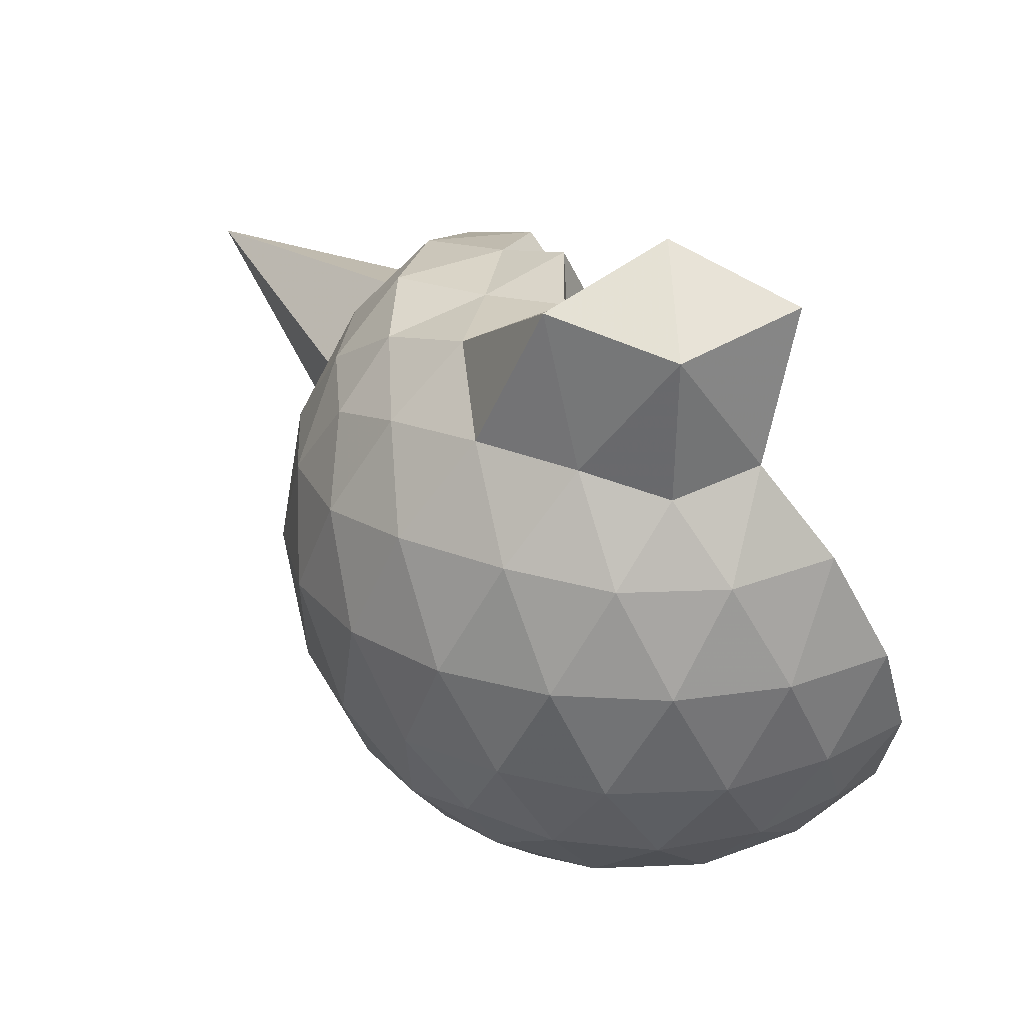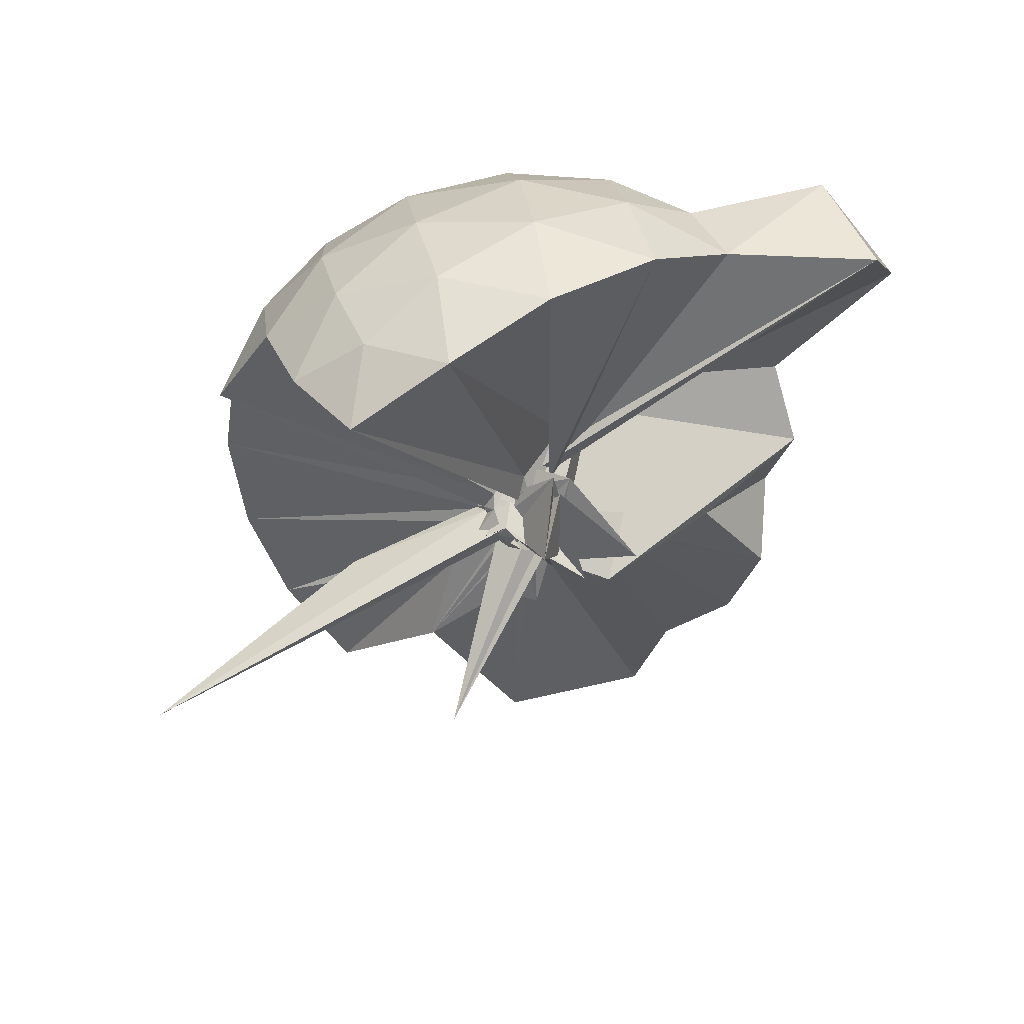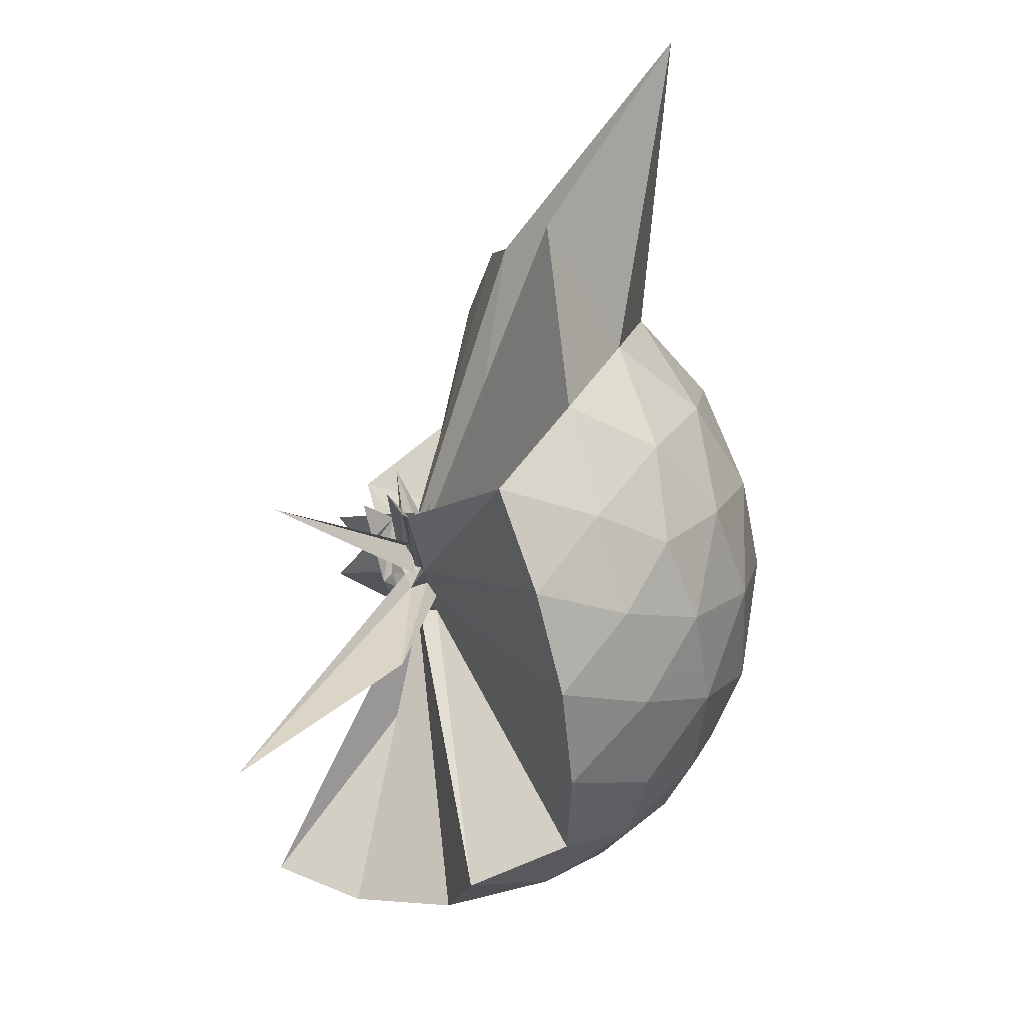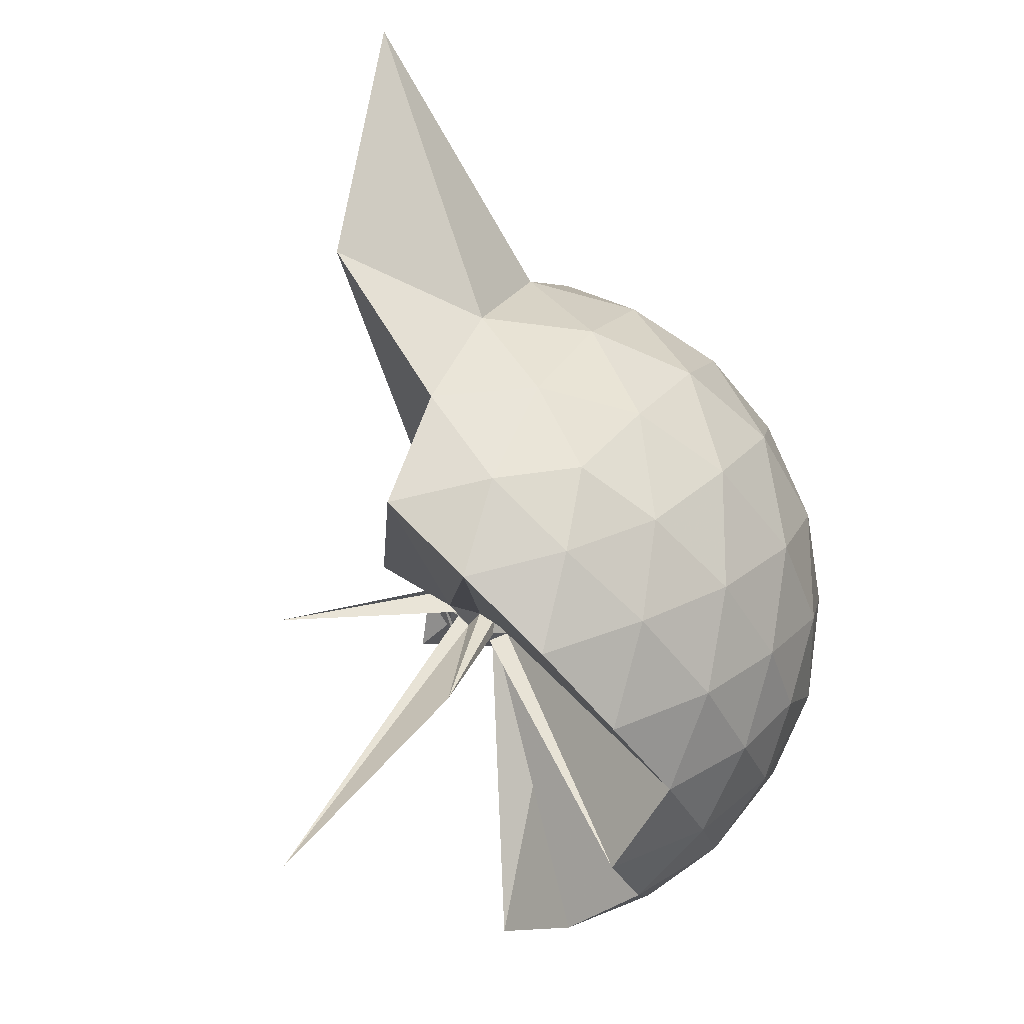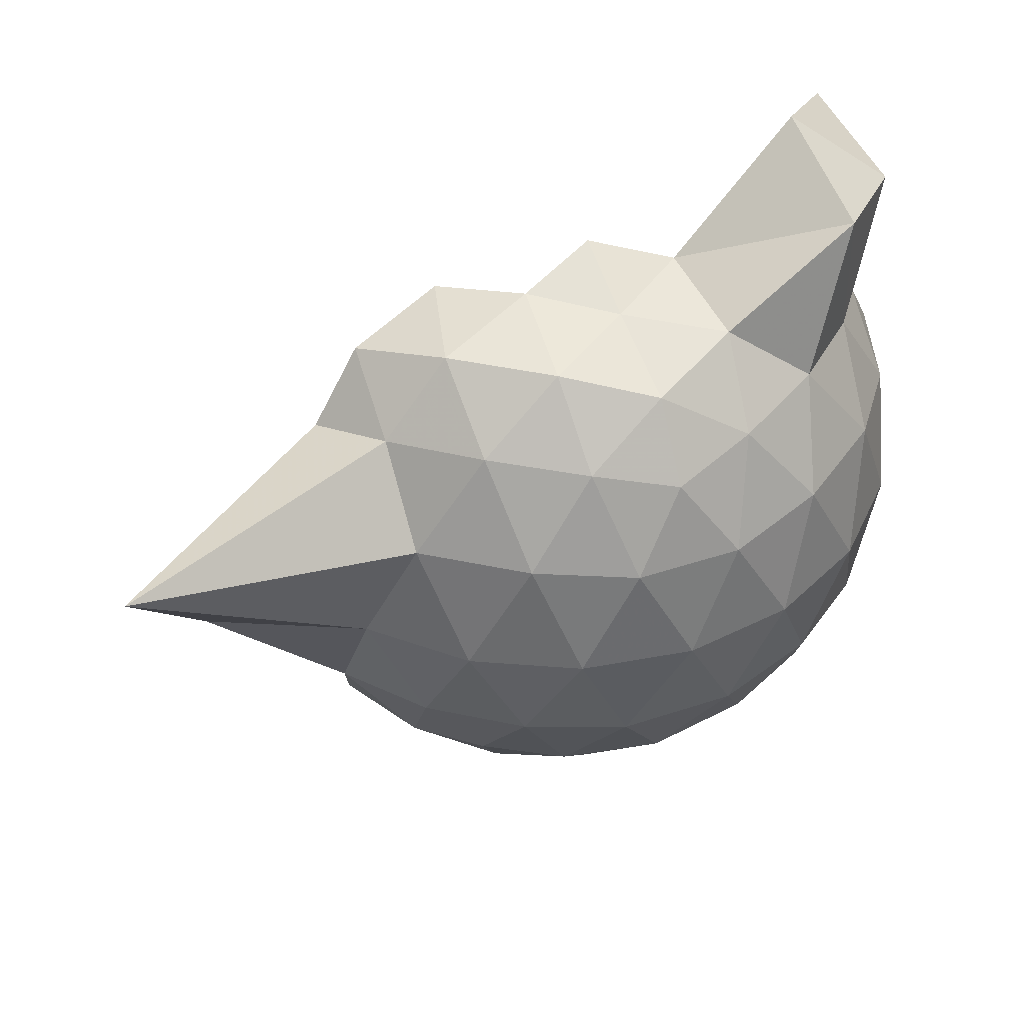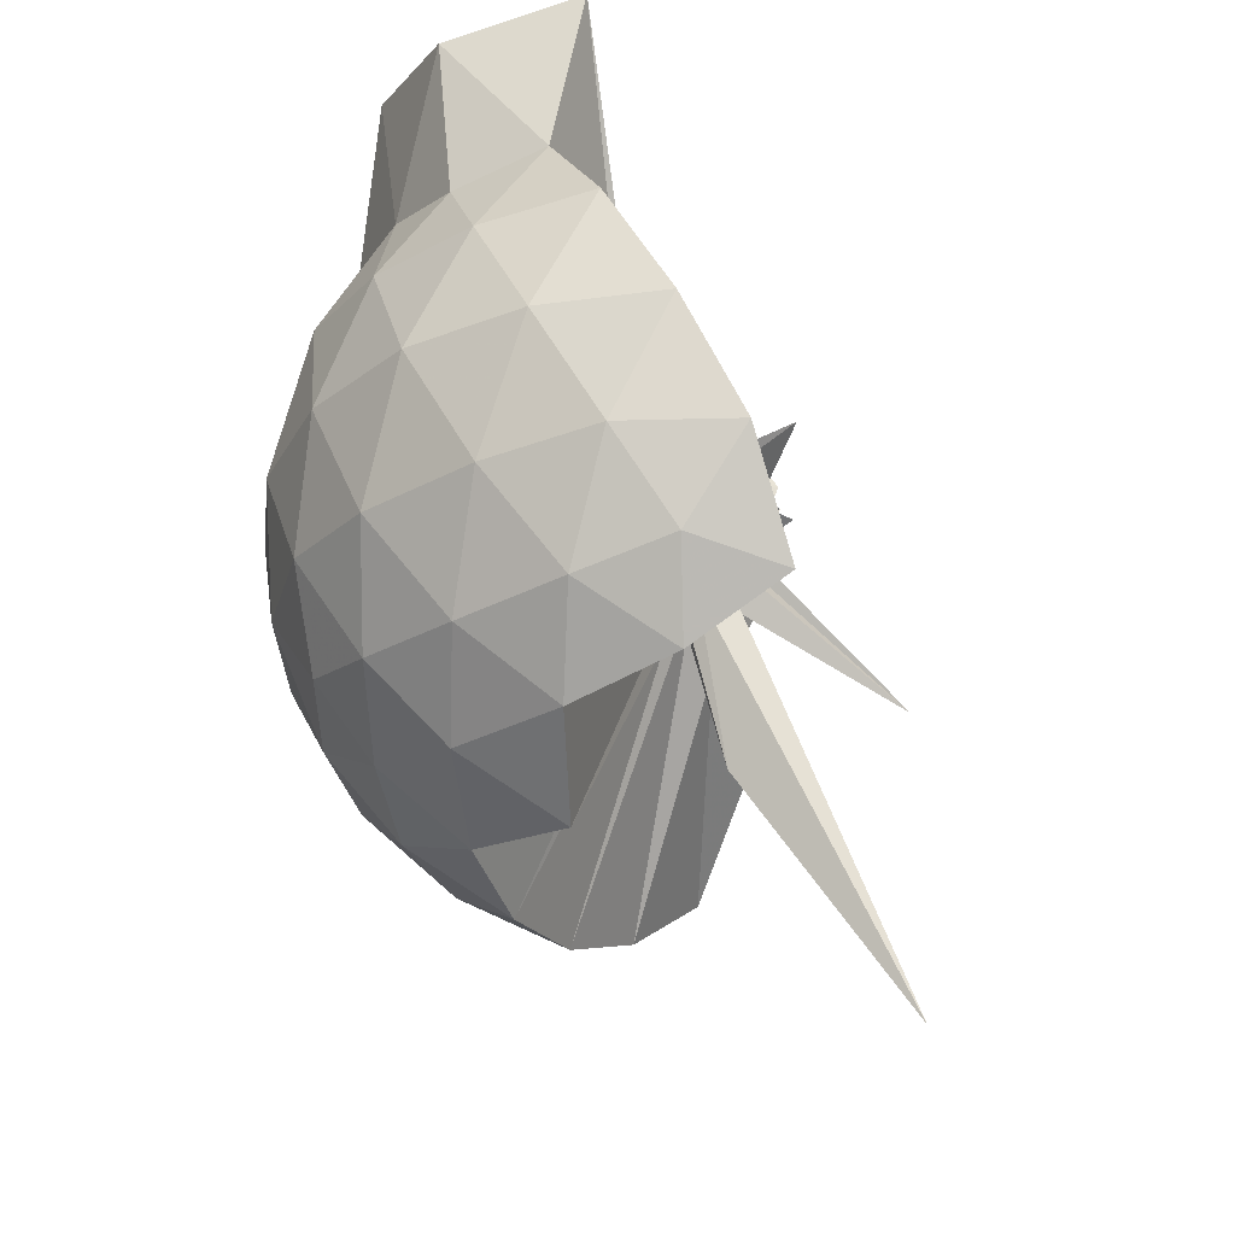
<metadata>
{"format":"obj","ext":"obj","renderer":"f3d","projection":"perspective","resolution":1024,"background":"white","views":[{"elev":26.5,"azim":158.1,"up":"+Z"},{"elev":39.3,"azim":-97.6,"up":"+Y"},{"elev":-50.9,"azim":1.9,"up":"+Z"},{"elev":-55.5,"azim":37.0,"up":"+Z"},{"elev":43.1,"azim":68.3,"up":"+Z"},{"elev":-29.6,"azim":-159.5,"up":"+Z"}]}
</metadata>
<code>
v -0.1429 -0.4382 1.083
v 0.04852 -0.2668 0.7054
v 0.898 -0.2623 1.372
v 0.8294 -0.03277 1.43
v 0.6897 0.2163 1.454
v 0.4963 0.4258 1.43
v 0.2992 0.5609 1.372
v 0.05941 0.5681 1.43
v 0.09103 -0.1659 0.9632
v 0.02929 -0.2233 0.9097
v -0.04165 -0.297 0.8166
v 0.04884 -0.2069 0.837
v -0.2466 -0.2632 1.142
v 0.1238 -0.4 0.7658
v -0.07922 -0.3271 0.9371
v -0.03452 -0.3673 0.9569
v -0.04947 -0.5085 1.057
v -0.04345 -0.218 0.9653
v 0.2992 -1.086 1.373
v 0.4963 -0.9504 1.43
v 0.6897 -0.7406 1.454
v 0.8294 -0.4915 1.43
v 0.9783 -0.1158 1.16
v 0.8822 0.1579 1.188
v 0.6939 0.4172 1.188
v 0.4629 0.5929 1.16
v 0.1853 0.6839 1.159
v -0.1053 0.6765 1.189
v 0.05582 -0.1922 0.9254
v 0.02571 -0.2204 0.7602
v 0.04032 -0.2075 0.7968
v -0.07516 -0.1452 0.94
v -0.06601 -0.389 0.9492
v 0.08549 -0.3656 0.8428
v -0.06624 -0.3569 0.9071
v -0.02918 -0.3848 0.9256
v 0.01137 -0.3982 0.923
v 0.1356 -0.3921 0.8364
v 0.7846 -1.753 1.372
v 0.6938 -0.9416 1.188
v 0.8822 -0.6822 1.188
v 0.9779 -0.4086 1.16
v 0.9822 0.04694 0.873
v 0.8403 0.3256 0.8729
v 0.6193 0.5466 0.8729
v 0.3404 0.6885 0.8731
v 0.03155 0.7381 0.873
v -0.2776 0.6885 0.8728
v 0.1595 -0.08471 0.9736
v -0.0132 -0.2455 0.8648
v -0.01325 -0.3277 0.8039
v -0.2289 -0.2634 0.8726
v 0.4693 0.08208 1.163
v -0.3604 -0.7534 0.5815
v -0.05099 -0.3797 0.8719
v -0.06764 -0.5656 0.8736
v 0.0325 -0.4101 0.8674
v 0.4261 -1.479 0.8734
v 0.619 -1.071 0.8728
v 0.8403 -0.8499 0.873
v 0.9823 -0.5712 0.8728
v 1.032 -0.2622 0.8729
v 0.883 0.1762 0.5861
v 0.7113 0.4125 0.5861
v 0.4731 0.5776 0.5578
v 0.1683 0.6765 0.5574
v -0.1223 0.6837 0.5864
v -0.4003 0.5926 0.5859
v 0.02035 -0.1431 0.8454
v 0.002144 -0.2468 0.811
v -0.06103 -0.09227 0.9216
v -0.05867 -0.4371 0.9197
v 0.03593 -0.3158 0.7769
v -0.06406 -0.3559 0.8261
v -0.03251 -0.3973 0.8381
v -0.01909 -0.5609 0.78
v 0.005336 -0.2761 0.8326
v 0.4728 -1.102 0.5577
v 0.7114 -0.9368 0.5862
v 0.883 -0.7005 0.586
v 0.9667 -0.4228 0.5575
v 0.9669 -0.1015 0.5578
v 0.7321 0.2467 0.3731
v 0.5422 0.3926 0.3158
v 0.283 0.5117 0.2919
v 0.003339 0.5682 0.3156
v -0.2365 0.5608 0.3734
v -0.4334 0.426 0.3161
v 0.02146 -0.2444 0.8454
v 0.0391 -0.218 0.8101
v -0.1535 -0.4171 1.008
v -0.09285 -0.2863 0.8039
v -0.06411 -0.3286 0.7934
v -0.0404 -0.3628 0.7906
v -0.006202 -0.388 0.809
v 0.01298 -0.7341 0.5561
v 0.2826 -1.036 0.292
v 0.5422 -0.9168 0.3159
v 0.732 -0.7711 0.3731
v 0.8118 -0.5458 0.316
v 0.8458 -0.2621 0.2915
v 0.8118 0.0214 0.316
v 0.7513 -0.2619 1.567
v 0.6356 -0.01377 1.631
v 0.5726 0.3753 1.843
v 0.3162 0.6158 1.763
v -0.02991 0.5711 1.841
v 0.07803 -0.2016 0.8398
v 0.09705 -0.1606 0.8556
v -0.04727 -0.1109 0.9735
v 0.005279 -0.4718 0.8987
v -0.05069 -0.3159 0.9698
v -0.03117 -0.3485 0.9741
v 0.03169 -0.3655 0.9773
v 0.2539 -0.9466 1.566
v 0.4553 -0.7599 1.63
v 0.6358 -0.5112 1.63
v 0.4755 -0.2615 1.646
v 0.3371 -0.04208 1.678
v 0.2298 0.3456 1.978
v 0.1433 -0.131 0.8959
v -0.09236 -0.3558 0.8953
v -0.04072 -0.251 1.008
v -0.00742 -0.3009 0.9947
v 0.01905 -0.3282 0.9967
v 0.1694 -0.6837 1.642
v 0.3366 -0.4831 1.679
v 0.246 -0.2629 1.735
v 0.2833 -0.003994 0.7327
v -0.1145 -0.3983 0.971
v -0.001414 -0.2788 1.021
v 0.0737 -0.392 1.425
v 0.6142 0.1614 0.1797
v 0.3744 0.2947 0.1167
v 0.08193 0.3897 0.1162
v -0.1913 0.4231 0.1797
v 0.1864 -0.07429 0.913
v -0.05452 -0.3175 0.6696
v -0.07242 -0.261 0.7783
v -0.04788 -0.3044 0.7558
v -0.02297 -0.3478 0.7641
v 0.02352 -0.361 0.774
v 0.04394 -0.4708 0.6309
v 0.3741 -0.8194 0.1168
v 0.6142 -0.6858 0.1797
v 0.6672 -0.4165 0.1165
v 0.6675 -0.108 0.1166
v 0.4358 0.03172 0.007248
v 0.1615 0.1403 -0.03323
v 0.007658 -0.1914 0.7541
v -0.026 -0.2232 0.7496
v -0.05363 -0.2837 0.7656
v -0.4016 -0.5829 -0.2858
v -0.006384 -0.3178 0.7356
v 0.04143 -0.3249 0.7482
v 0.4357 -0.5562 0.007087
v 0.455 -0.2622 -0.03355
v 0.06471 -0.2203 0.7417
v 0.01485 -0.2419 0.7235
v 0.006081 -0.2499 0.726
v -0.0138 -0.3917 0.3212
v 0.06743 -0.2911 0.7266
f 3 23 4
f 4 23 24
f 4 24 5
f 5 24 25
f 5 25 6
f 6 25 26
f 6 26 7
f 7 26 27
f 7 27 8
f 8 27 28
f 8 28 9
f 9 28 29
f 9 29 10
f 10 29 30
f 10 30 11
f 11 30 31
f 11 31 12
f 12 31 32
f 12 32 13
f 13 32 33
f 13 33 14
f 14 33 34
f 14 34 15
f 15 34 35
f 15 35 16
f 16 35 36
f 16 36 17
f 17 36 37
f 17 37 18
f 18 37 38
f 18 38 19
f 19 38 39
f 19 39 20
f 20 39 40
f 20 40 21
f 21 40 41
f 21 41 22
f 22 41 42
f 22 42 3
f 3 42 23
f 23 43 24
f 24 43 44
f 24 44 25
f 25 44 45
f 25 45 26
f 26 45 46
f 26 46 27
f 27 46 47
f 27 47 28
f 28 47 48
f 28 48 29
f 29 48 49
f 29 49 30
f 30 49 50
f 30 50 31
f 31 50 51
f 31 51 32
f 32 51 52
f 32 52 33
f 33 52 53
f 33 53 34
f 34 53 54
f 34 54 35
f 35 54 55
f 35 55 36
f 36 55 56
f 36 56 37
f 37 56 57
f 37 57 38
f 38 57 58
f 38 58 39
f 39 58 59
f 39 59 40
f 40 59 60
f 40 60 41
f 41 60 61
f 41 61 42
f 42 61 62
f 42 62 23
f 23 62 43
f 43 63 44
f 44 63 64
f 44 64 45
f 45 64 65
f 45 65 46
f 46 65 66
f 46 66 47
f 47 66 67
f 47 67 48
f 48 67 68
f 48 68 49
f 49 68 69
f 49 69 50
f 50 69 70
f 50 70 51
f 51 70 71
f 51 71 52
f 52 71 72
f 52 72 53
f 53 72 73
f 53 73 54
f 54 73 74
f 54 74 55
f 55 74 75
f 55 75 56
f 56 75 76
f 56 76 57
f 57 76 77
f 57 77 58
f 58 77 78
f 58 78 59
f 59 78 79
f 59 79 60
f 60 79 80
f 60 80 61
f 61 80 81
f 61 81 62
f 62 81 82
f 62 82 43
f 43 82 63
f 63 83 64
f 64 83 84
f 64 84 65
f 65 84 85
f 65 85 66
f 66 85 86
f 66 86 67
f 67 86 87
f 67 87 68
f 68 87 88
f 68 88 69
f 69 88 89
f 69 89 70
f 70 89 90
f 70 90 71
f 71 90 91
f 71 91 72
f 72 91 92
f 72 92 73
f 73 92 93
f 73 93 74
f 74 93 94
f 74 94 75
f 75 94 95
f 75 95 76
f 76 95 96
f 76 96 77
f 77 96 97
f 77 97 78
f 78 97 98
f 78 98 79
f 79 98 99
f 79 99 80
f 80 99 100
f 80 100 81
f 81 100 101
f 81 101 82
f 82 101 102
f 82 102 63
f 63 102 83
f 103 104 118
f 104 119 118
f 104 105 119
f 105 120 119
f 105 106 120
f 106 107 120
f 107 121 120
f 107 108 121
f 108 122 121
f 108 109 122
f 109 110 122
f 110 123 122
f 110 111 123
f 111 124 123
f 111 112 124
f 112 113 124
f 113 125 124
f 113 114 125
f 114 126 125
f 114 115 126
f 115 116 126
f 116 127 126
f 116 117 127
f 117 118 127
f 117 103 118
f 118 119 128
f 119 129 128
f 119 120 129
f 120 121 129
f 121 130 129
f 121 122 130
f 122 123 130
f 123 131 130
f 123 124 131
f 124 125 131
f 125 132 131
f 125 126 132
f 126 127 132
f 127 128 132
f 127 118 128
f 133 148 134
f 134 148 149
f 134 149 135
f 135 149 150
f 135 150 136
f 136 150 137
f 137 150 151
f 137 151 138
f 138 151 152
f 138 152 139
f 139 152 140
f 140 152 153
f 140 153 141
f 141 153 154
f 141 154 142
f 142 154 143
f 143 154 155
f 143 155 144
f 144 155 156
f 144 156 145
f 145 156 146
f 146 156 157
f 146 157 147
f 147 157 148
f 147 148 133
f 148 158 149
f 149 158 159
f 149 159 150
f 150 159 151
f 151 159 160
f 151 160 152
f 152 160 153
f 153 160 161
f 153 161 154
f 154 161 155
f 155 161 162
f 155 162 156
f 156 162 157
f 157 162 158
f 157 158 148
f 3 4 103
f 103 4 104
f 4 5 104
f 104 5 105
f 5 6 105
f 105 6 106
f 6 7 106
f 7 8 106
f 106 8 107
f 8 9 107
f 107 9 108
f 9 10 108
f 108 10 109
f 10 11 109
f 11 12 109
f 109 12 110
f 12 13 110
f 110 13 111
f 13 14 111
f 111 14 112
f 14 15 112
f 15 16 112
f 112 16 113
f 16 17 113
f 113 17 114
f 17 18 114
f 114 18 115
f 18 19 115
f 19 20 115
f 115 20 116
f 20 21 116
f 116 21 117
f 21 22 117
f 117 22 103
f 22 3 103
f 83 133 84
f 84 133 134
f 84 134 85
f 85 134 135
f 85 135 86
f 86 135 136
f 86 136 87
f 87 136 88
f 88 136 137
f 88 137 89
f 89 137 138
f 89 138 90
f 90 138 139
f 90 139 91
f 91 139 92
f 92 139 140
f 92 140 93
f 93 140 141
f 93 141 94
f 94 141 142
f 94 142 95
f 95 142 96
f 96 142 143
f 96 143 97
f 97 143 144
f 97 144 98
f 98 144 145
f 98 145 99
f 99 145 100
f 100 145 146
f 100 146 101
f 101 146 147
f 101 147 102
f 102 147 133
f 102 133 83
f 128 129 1
f 129 130 1
f 130 131 1
f 131 132 1
f 132 128 1
f 159 158 2
f 160 159 2
f 161 160 2
f 162 161 2
f 158 162 2

</code>
